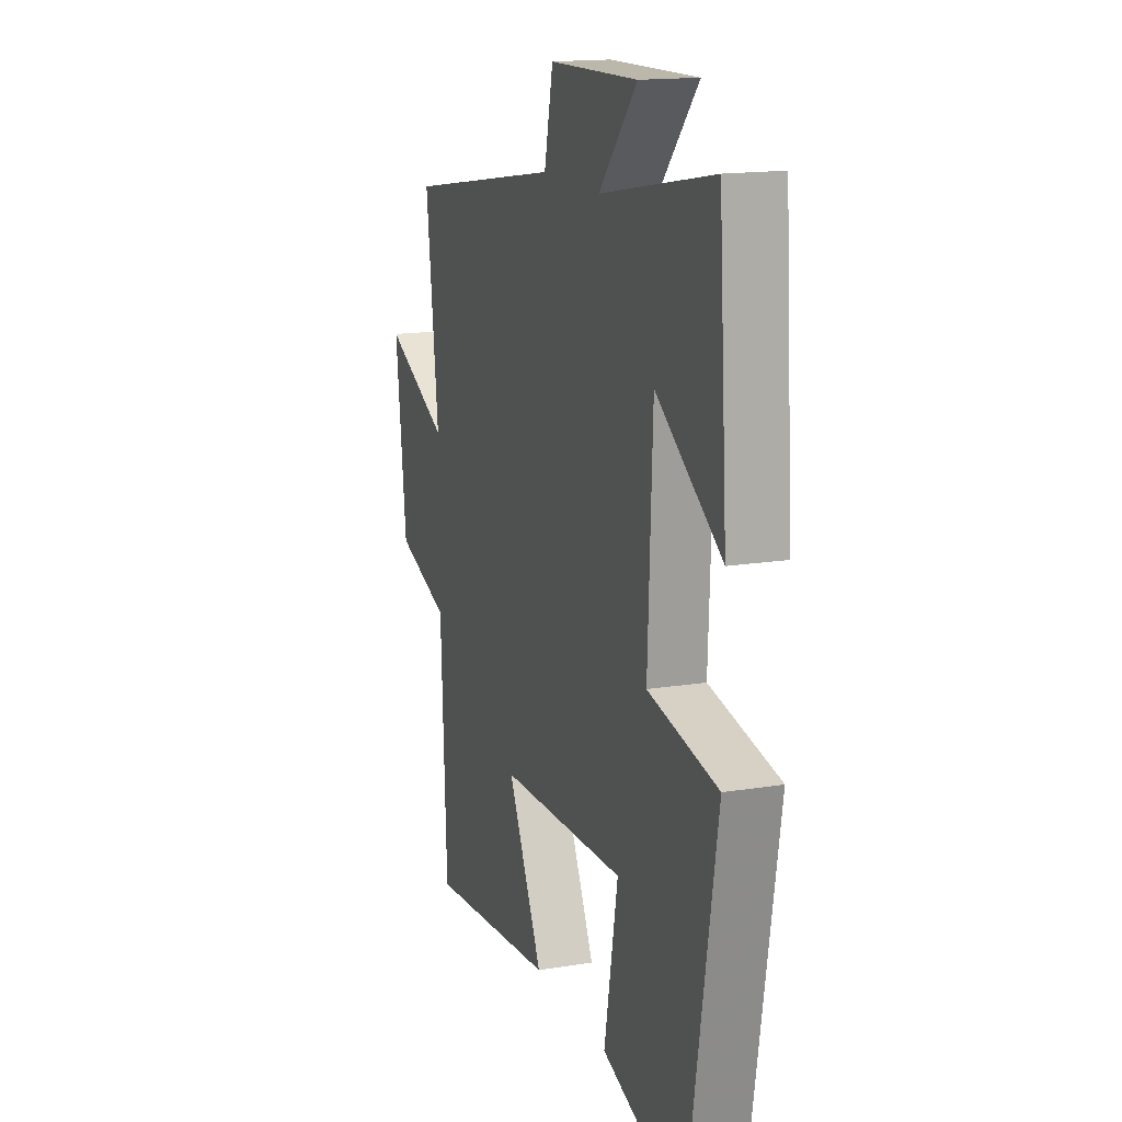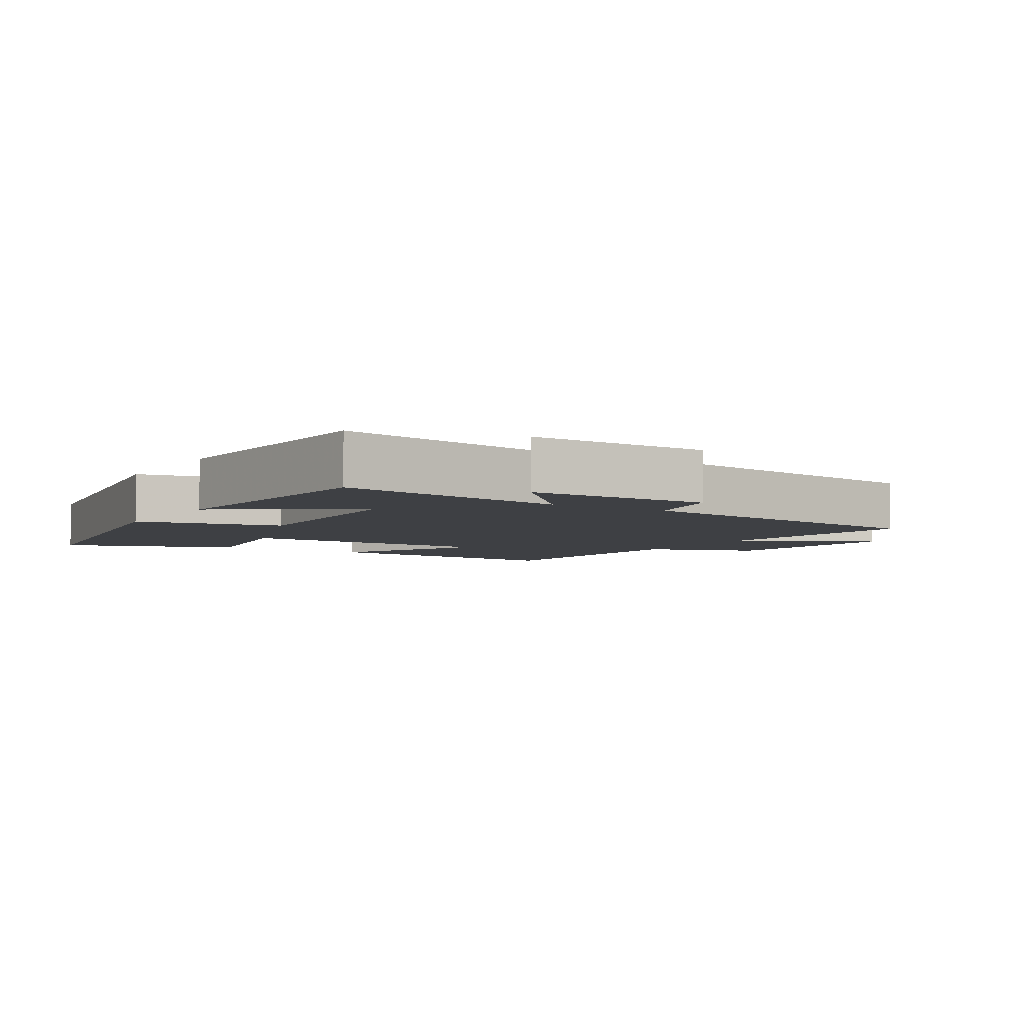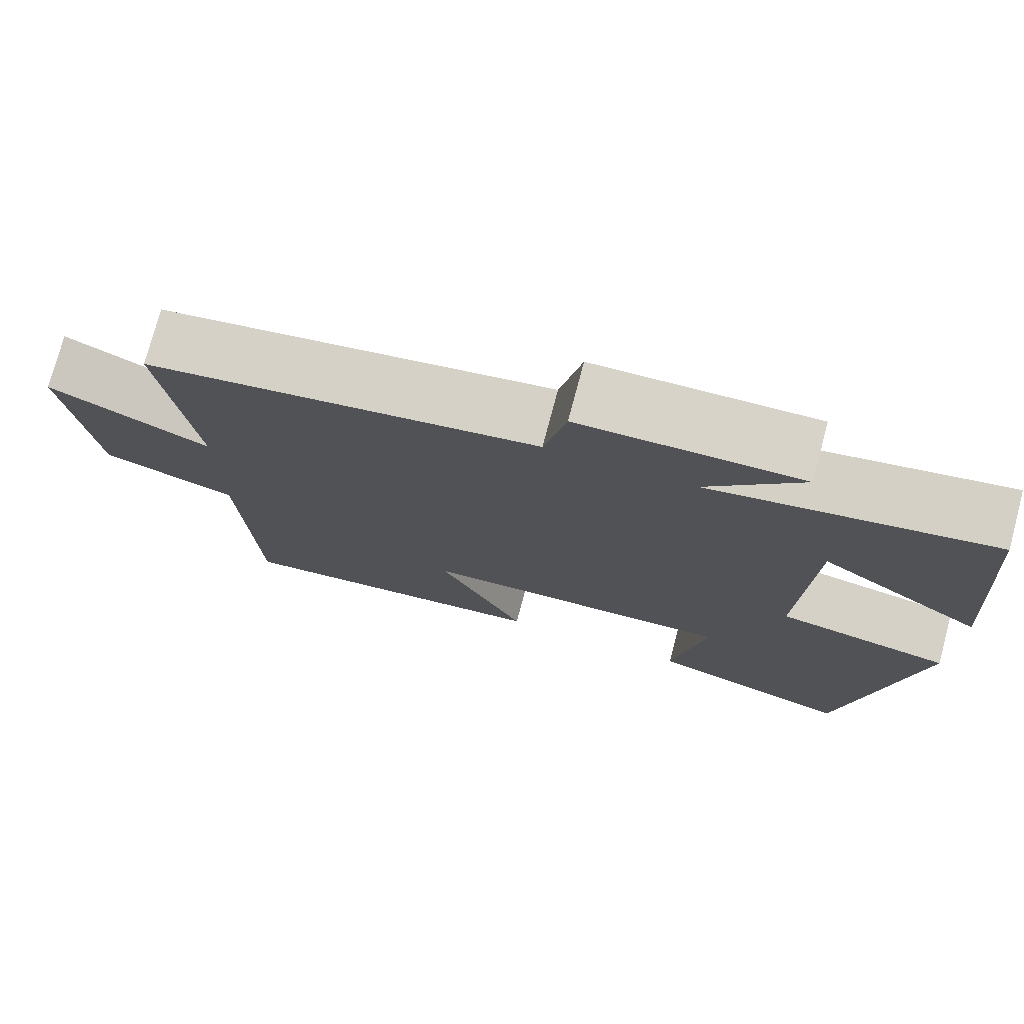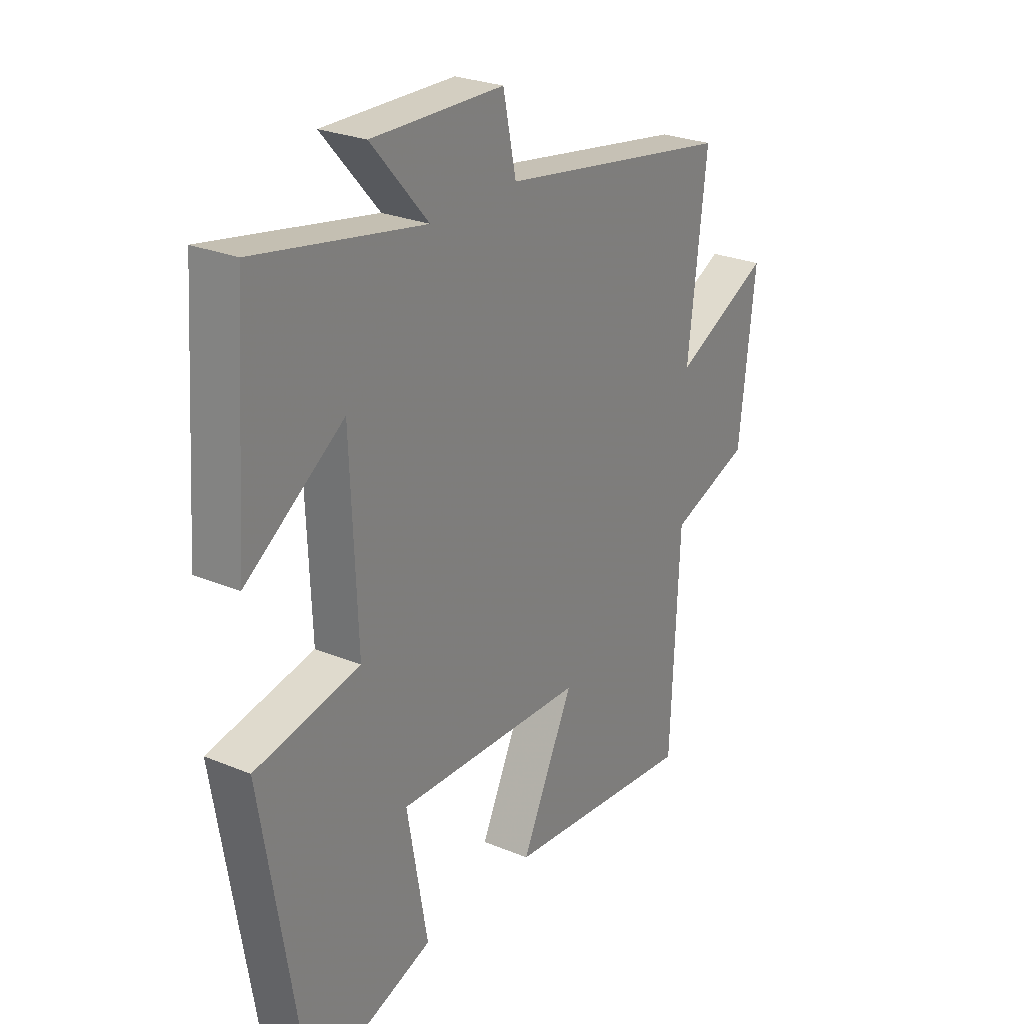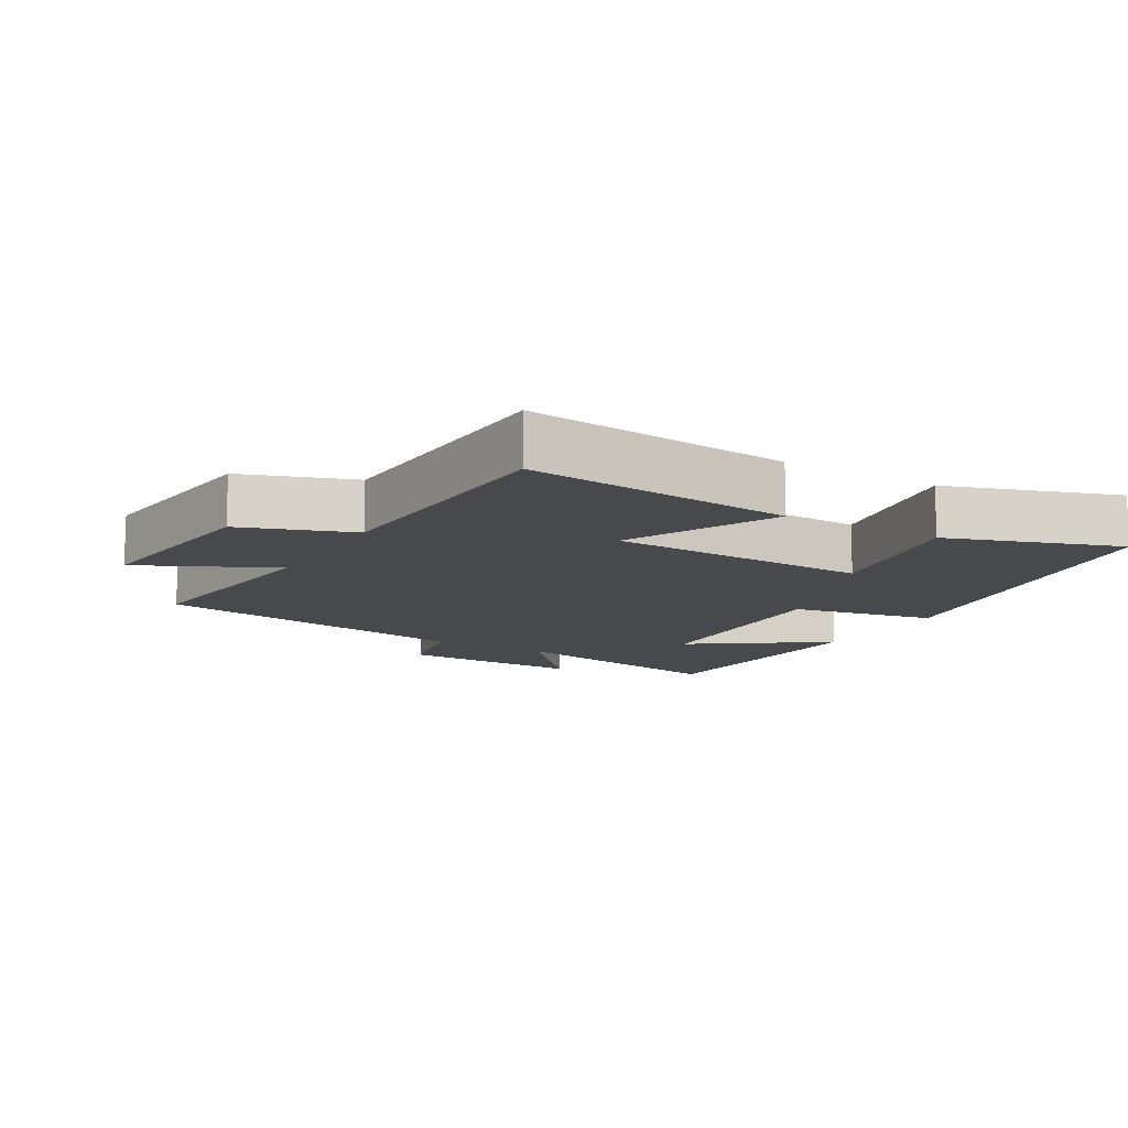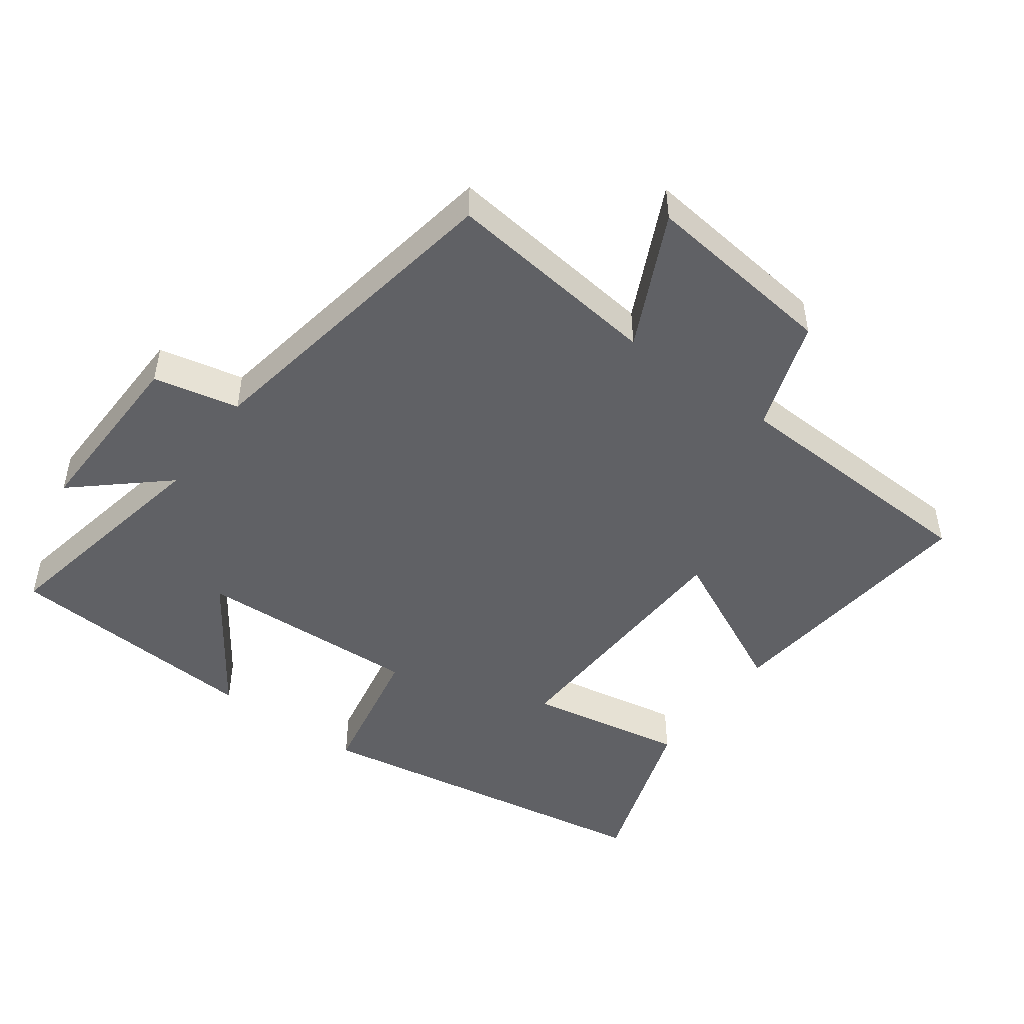
<metadata>
{"format":"obj","ext":"obj","renderer":"f3d","projection":"perspective","resolution":1024,"background":"white","views":[{"elev":15.8,"azim":-109.0,"up":"+Z"},{"elev":-4.9,"azim":-31.4,"up":"+Y"},{"elev":75.7,"azim":-165.1,"up":"+Z"},{"elev":26.2,"azim":-56.7,"up":"+Z"},{"elev":-12.2,"azim":149.9,"up":"+Y"},{"elev":-47.7,"azim":53.8,"up":"+Y"}]}
</metadata>
<code>
v 0.539 0.07 0.419
v 0.5 0.07 0.097
v 0.7 0.07 0.193
v 0.666 0.07 -0.095
v 0.5 0.07 -0.153
v 0.482 0.07 -0.541
v 0.083 0.07 -0.5
v 0.191 0.07 -0.278
v -0.199 0.07 -0.264
v -0.157 0.07 -0.5
v -0.412 0.07 -0.586
v -0.5 0.07 -0.056
v -0.285 0.07 -0.014
v -0.299 0.07 0.32
v -0.5 0.07 0.182
v -0.473 0.07 0.566
v -0.127 0.07 0.5
v -0.244 0.07 0.633
v 0.028 0.07 0.627
v 0.055 0.07 0.5
v 0.539 0 0.419
v 0.5 0 0.097
v 0.7 0 0.193
v 0.666 0 -0.095
v 0.5 0 -0.153
v 0.482 0 -0.541
v 0.083 0 -0.5
v 0.191 0 -0.278
v -0.199 0 -0.264
v -0.157 0 -0.5
v -0.412 0 -0.586
v -0.5 0 -0.056
v -0.285 0 -0.014
v -0.299 0 0.32
v -0.5 0 0.182
v -0.473 0 0.566
v -0.127 0 0.5
v -0.244 0 0.633
v 0.028 0 0.627
v 0.055 0 0.5
f 17 18 19 20
f 17 20 1 2
f 14 15 16 17
f 13 14 17 2
f 12 13 2
f 9 10 11 12
f 8 9 12 2
f 5 6 7 8
f 5 8 2 3
f 3 4 5
f 40 39 38 37
f 22 21 40 37
f 37 36 35 34
f 22 37 34 33
f 22 33 32
f 32 31 30 29
f 22 32 29 28
f 28 27 26 25
f 23 22 28 25
f 25 24 23
f 1 21 22 2
f 2 22 23 3
f 3 23 24 4
f 4 24 25 5
f 5 25 26 6
f 6 26 27 7
f 7 27 28 8
f 8 28 29 9
f 9 29 30 10
f 10 30 31 11
f 11 31 32 12
f 12 32 33 13
f 13 33 34 14
f 14 34 35 15
f 15 35 36 16
f 16 36 37 17
f 17 37 38 18
f 18 38 39 19
f 19 39 40 20
f 20 40 21 1

</code>
